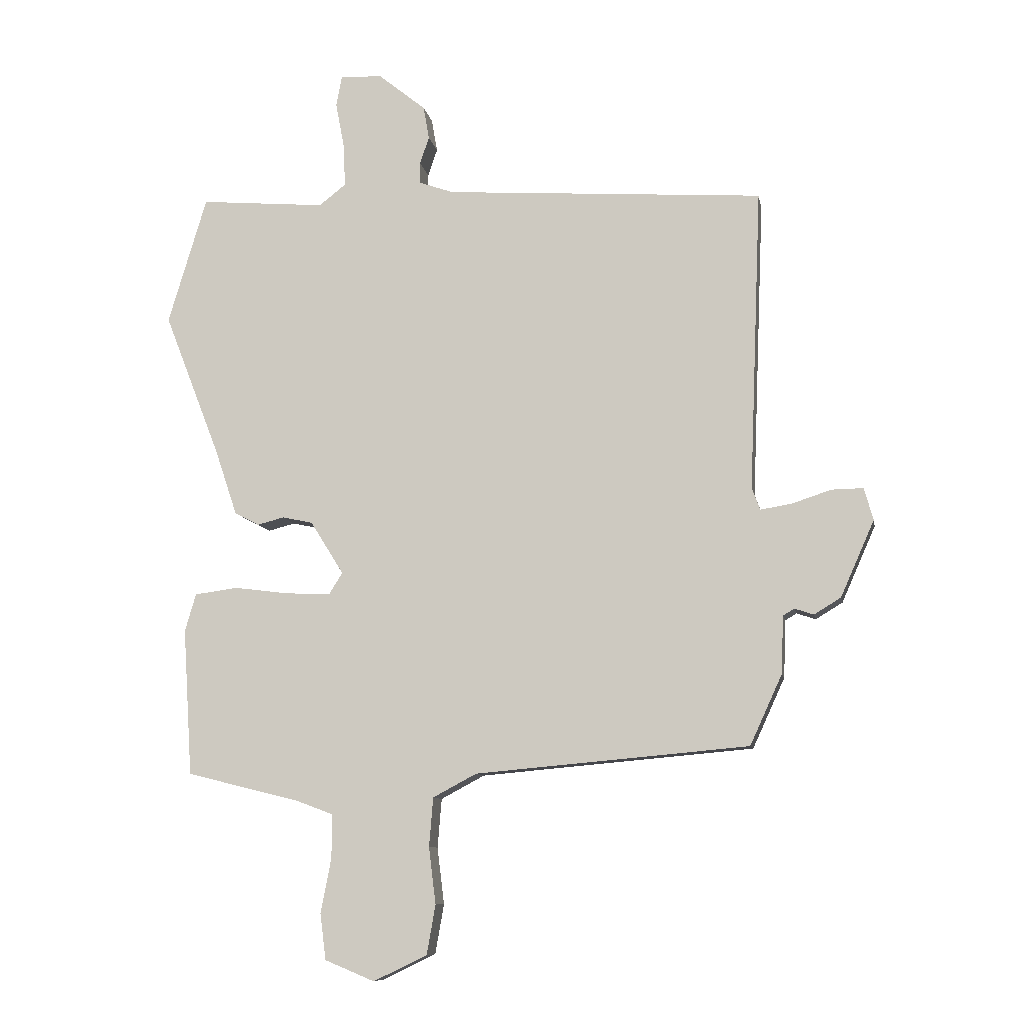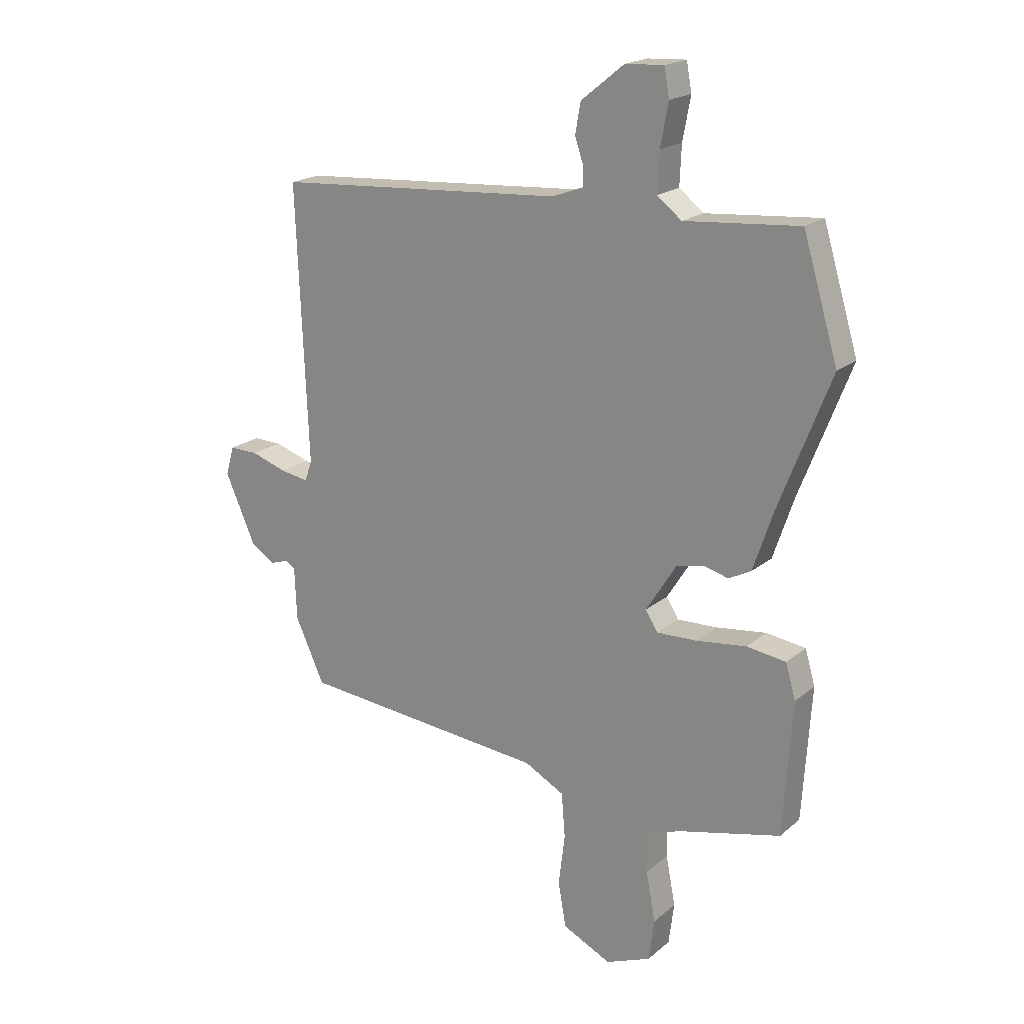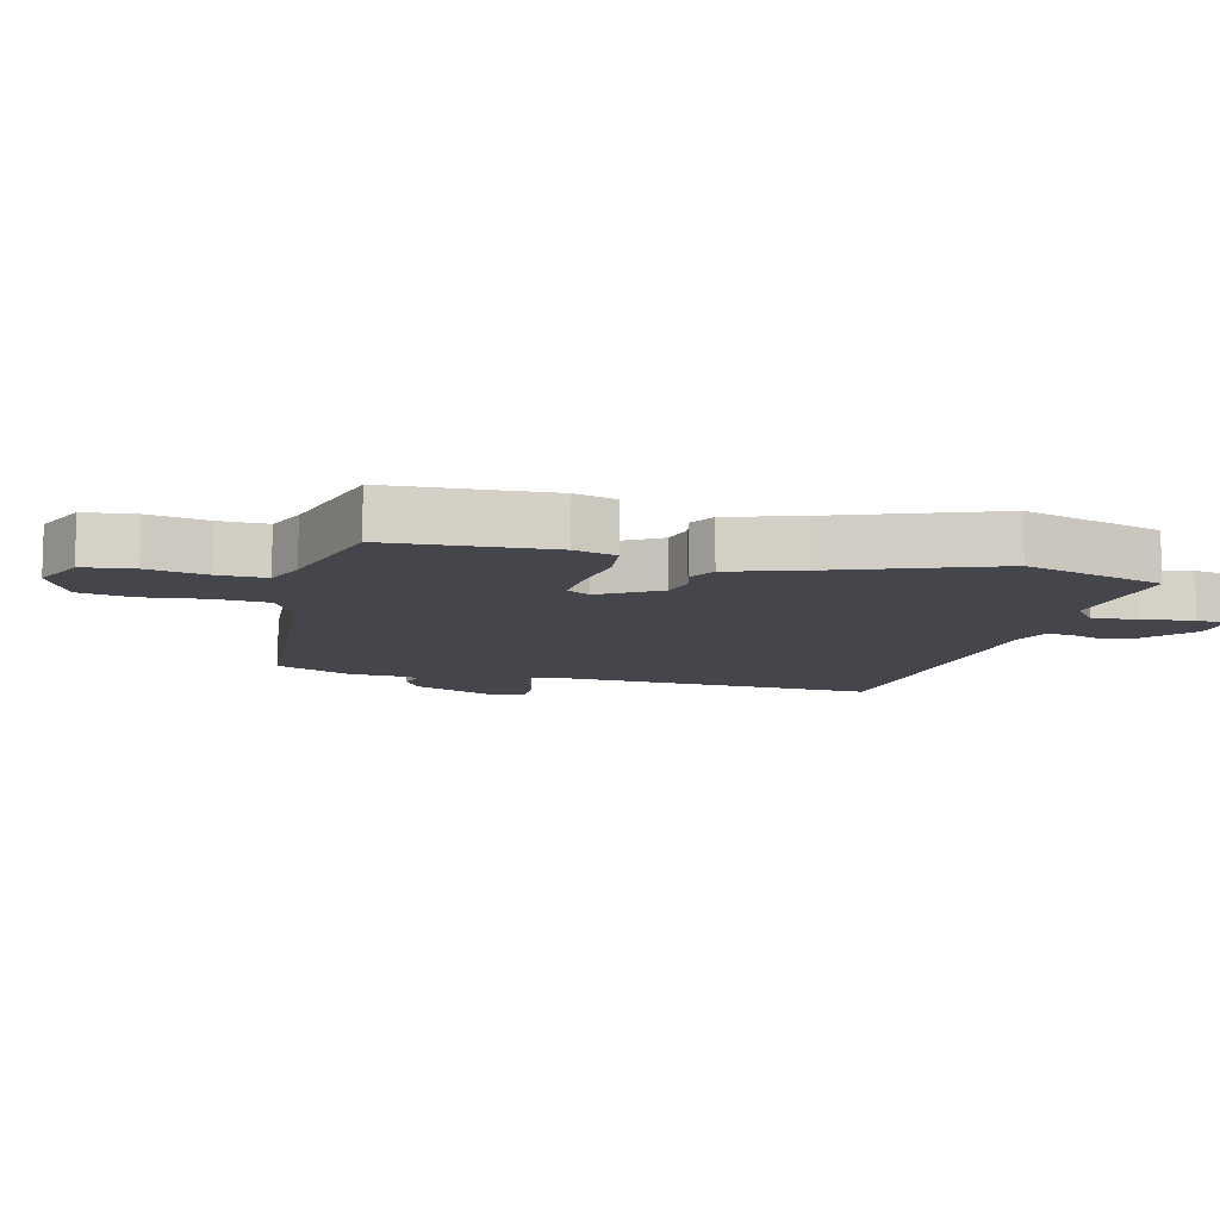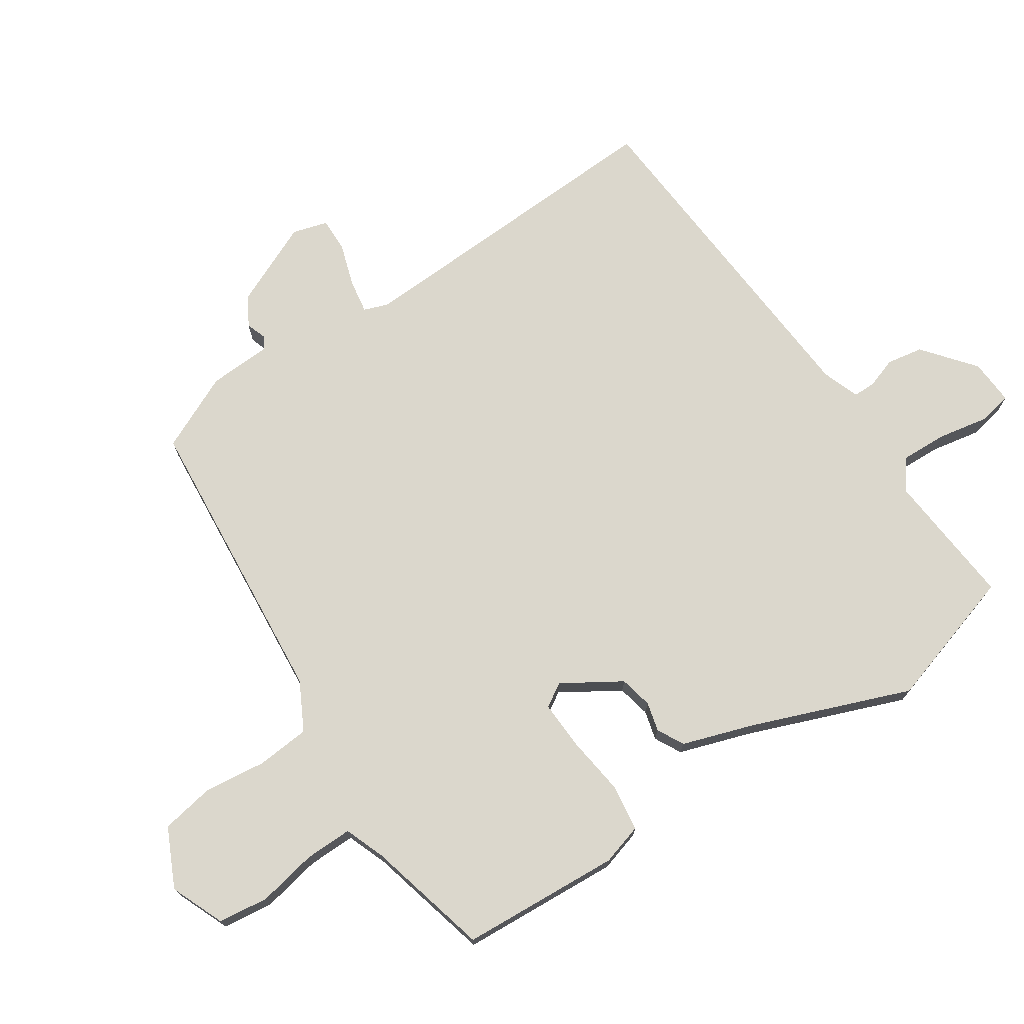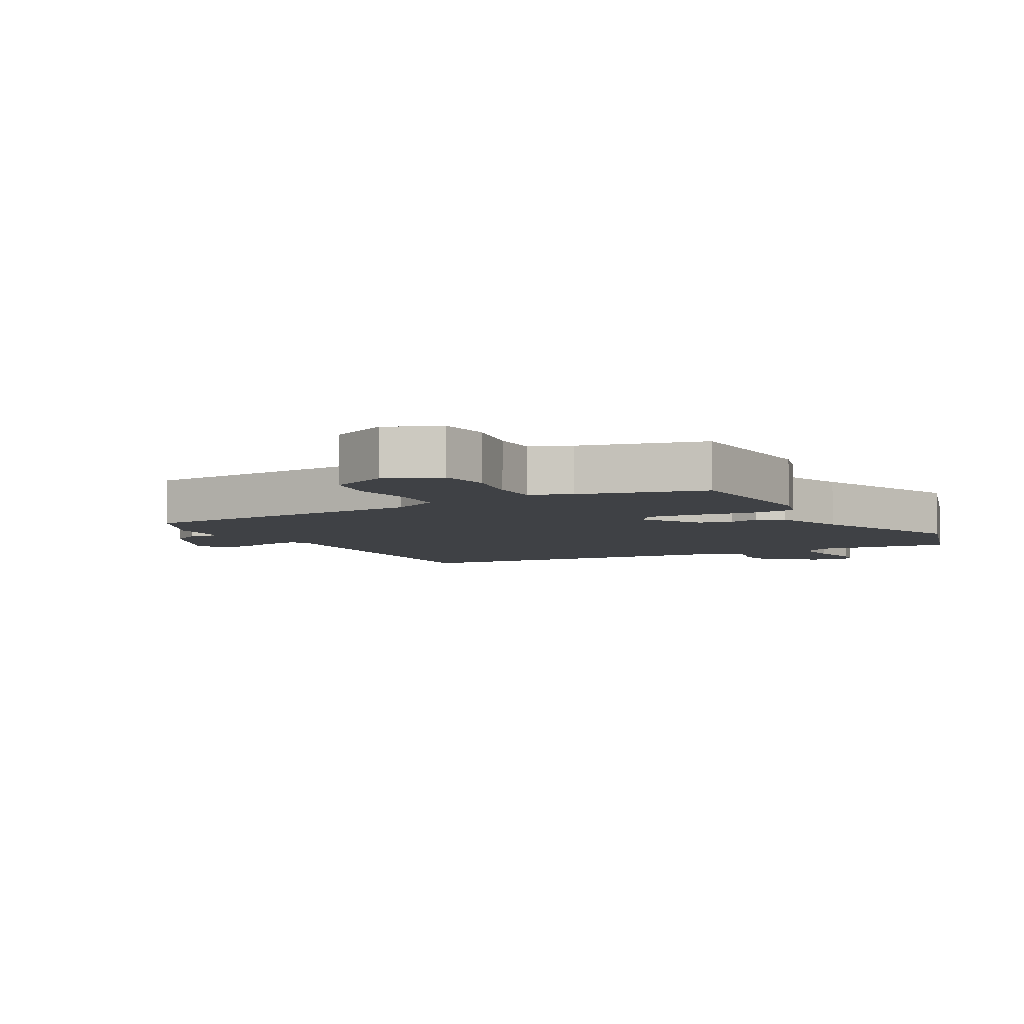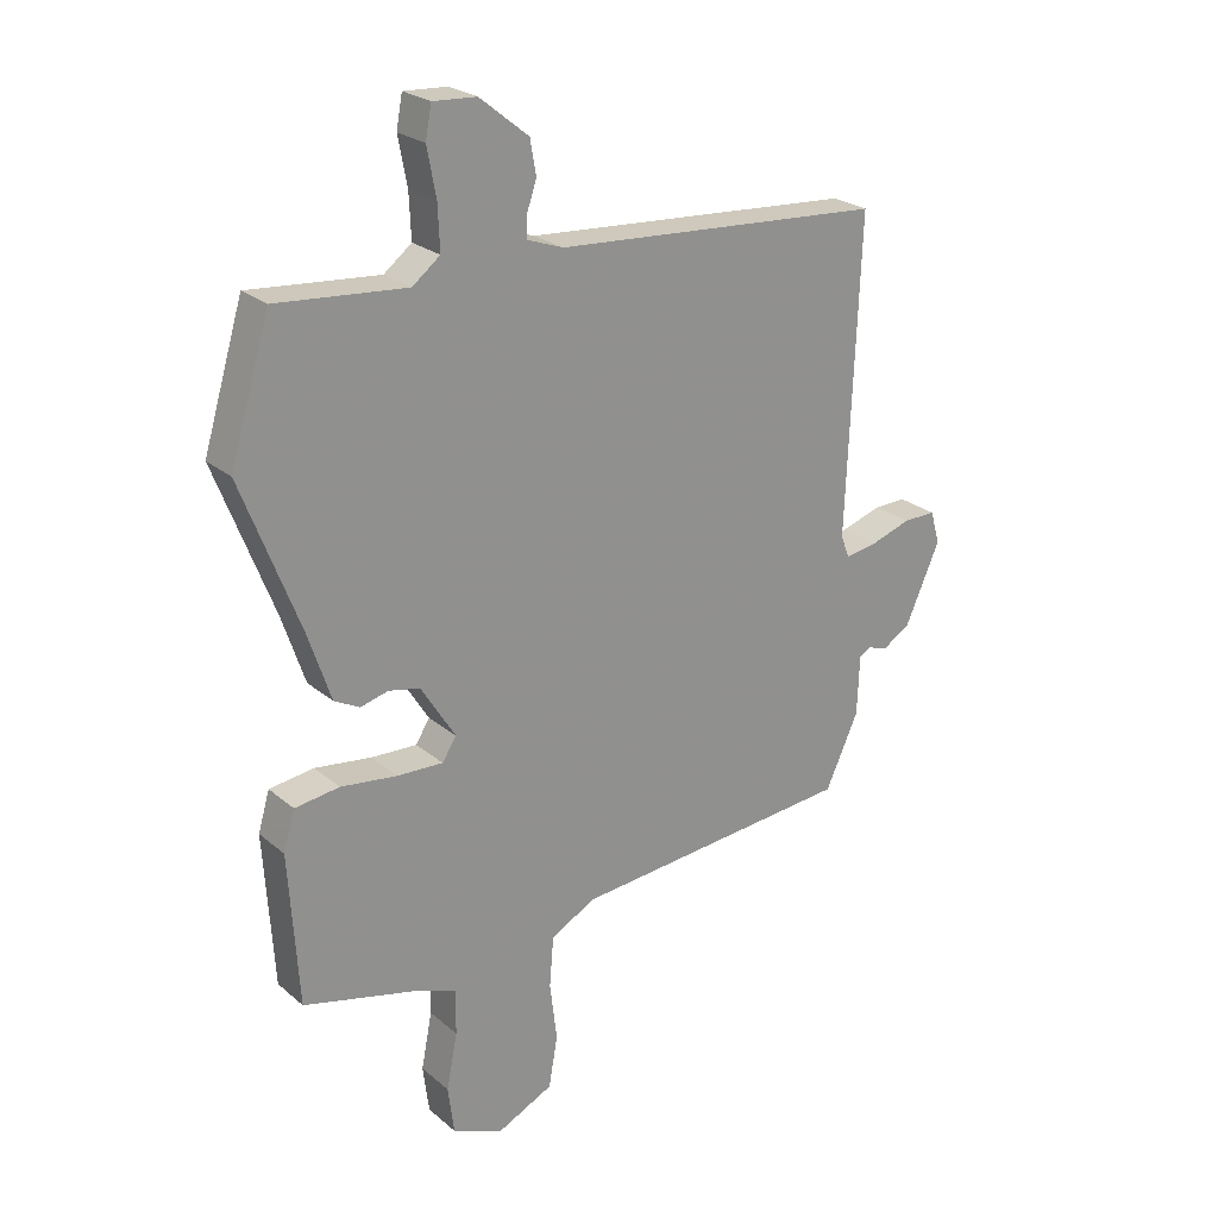
<metadata>
{"format":"obj","ext":"obj","renderer":"f3d","projection":"perspective","resolution":1024,"background":"white","views":[{"elev":-9.4,"azim":10.2,"up":"+Z"},{"elev":19.6,"azim":-146.0,"up":"+Z"},{"elev":-10.0,"azim":-104.8,"up":"+Y"},{"elev":73.1,"azim":-123.8,"up":"+Y"},{"elev":-5.6,"azim":-151.6,"up":"+Y"},{"elev":24.2,"azim":-36.4,"up":"+Z"}]}
</metadata>
<code>
v -0.553 0.07 0.325
v -0.487 0.07 0.544
v -0.272 0.07 0.526
v -0.226 0.07 0.562
v -0.229 0.07 0.635
v -0.244 0.07 0.714
v -0.234 0.07 0.767
v -0.162 0.07 0.763
v -0.081 0.07 0.698
v -0.071 0.07 0.641
v -0.087 0.07 0.594
v -0.087 0.07 0.558
v -0.028 0.07 0.537
v 0.519 0.07 0.5
v 0.498 0.07 -0.018
v 0.512 0.07 -0.056
v 0.566 0.07 -0.047
v 0.633 0.07 -0.025
v 0.687 0.07 -0.024
v 0.703 0.07 -0.079
v 0.645 0.07 -0.21
v 0.599 0.07 -0.238
v 0.566 0.07 -0.227
v 0.547 0.07 -0.239
v 0.543 0.07 -0.338
v 0.488 0.07 -0.458
v 0.019 0.07 -0.5
v -0.056 0.07 -0.54
v -0.063 0.07 -0.624
v -0.051 0.07 -0.721
v -0.066 0.07 -0.806
v -0.158 0.07 -0.85
v -0.243 0.07 -0.815
v -0.253 0.07 -0.736
v -0.235 0.07 -0.643
v -0.234 0.07 -0.568
v -0.298 0.07 -0.544
v -0.492 0.07 -0.496
v -0.508 0.07 -0.244
v -0.489 0.07 -0.179
v -0.415 0.07 -0.169
v -0.321 0.07 -0.181
v -0.245 0.07 -0.184
v -0.222 0.07 -0.147
v -0.279 0.07 -0.056
v -0.331 0.07 -0.045
v -0.377 0.07 -0.057
v -0.419 0.07 -0.035
v -0.457 0.07 0.078
v -0.553 0 0.325
v -0.487 0 0.544
v -0.272 0 0.526
v -0.226 0 0.562
v -0.229 0 0.635
v -0.244 0 0.714
v -0.234 0 0.767
v -0.162 0 0.763
v -0.081 0 0.698
v -0.071 0 0.641
v -0.087 0 0.594
v -0.087 0 0.558
v -0.028 0 0.537
v 0.519 0 0.5
v 0.498 0 -0.018
v 0.512 0 -0.056
v 0.566 0 -0.047
v 0.633 0 -0.025
v 0.687 0 -0.024
v 0.703 0 -0.079
v 0.645 0 -0.21
v 0.599 0 -0.238
v 0.566 0 -0.227
v 0.547 0 -0.239
v 0.543 0 -0.338
v 0.488 0 -0.458
v 0.019 0 -0.5
v -0.056 0 -0.54
v -0.063 0 -0.624
v -0.051 0 -0.721
v -0.066 0 -0.806
v -0.158 0 -0.85
v -0.243 0 -0.815
v -0.253 0 -0.736
v -0.235 0 -0.643
v -0.234 0 -0.568
v -0.298 0 -0.544
v -0.492 0 -0.496
v -0.508 0 -0.244
v -0.489 0 -0.179
v -0.415 0 -0.169
v -0.321 0 -0.181
v -0.245 0 -0.184
v -0.222 0 -0.147
v -0.279 0 -0.056
v -0.331 0 -0.045
v -0.377 0 -0.057
v -0.419 0 -0.035
v -0.457 0 0.078
f 46 47 48 49
f 45 46 49 1
f 39 40 41 42
f 37 38 39 42
f 36 37 42 43
f 32 33 34 35
f 32 35 36
f 29 30 31 32
f 28 29 32 36
f 27 28 36 43
f 24 25 26 27
f 23 24 27 43
f 21 22 23
f 17 18 19 20
f 16 17 20 21
f 13 14 15
f 12 13 15 16
f 8 9 10 11
f 8 11 12
f 5 6 7 8
f 4 5 8 12
f 3 4 12 16
f 45 1 2 3
f 44 45 3 16
f 23 43 44
f 16 21 23 44
f 98 97 96 95
f 50 98 95 94
f 91 90 89 88
f 91 88 87 86
f 92 91 86 85
f 84 83 82 81
f 85 84 81
f 81 80 79 78
f 85 81 78 77
f 92 85 77 76
f 76 75 74 73
f 92 76 73 72
f 72 71 70
f 69 68 67 66
f 70 69 66 65
f 64 63 62
f 65 64 62 61
f 60 59 58 57
f 61 60 57
f 57 56 55 54
f 61 57 54 53
f 65 61 53 52
f 52 51 50 94
f 65 52 94 93
f 93 92 72
f 93 72 70 65
f 1 50 51 2
f 2 51 52 3
f 3 52 53 4
f 4 53 54 5
f 5 54 55 6
f 6 55 56 7
f 7 56 57 8
f 8 57 58 9
f 9 58 59 10
f 10 59 60 11
f 11 60 61 12
f 12 61 62 13
f 13 62 63 14
f 14 63 64 15
f 15 64 65 16
f 16 65 66 17
f 17 66 67 18
f 18 67 68 19
f 19 68 69 20
f 20 69 70 21
f 21 70 71 22
f 22 71 72 23
f 23 72 73 24
f 24 73 74 25
f 25 74 75 26
f 26 75 76 27
f 27 76 77 28
f 28 77 78 29
f 29 78 79 30
f 30 79 80 31
f 31 80 81 32
f 32 81 82 33
f 33 82 83 34
f 34 83 84 35
f 35 84 85 36
f 36 85 86 37
f 37 86 87 38
f 38 87 88 39
f 39 88 89 40
f 40 89 90 41
f 41 90 91 42
f 42 91 92 43
f 43 92 93 44
f 44 93 94 45
f 45 94 95 46
f 46 95 96 47
f 47 96 97 48
f 48 97 98 49
f 49 98 50 1

</code>
